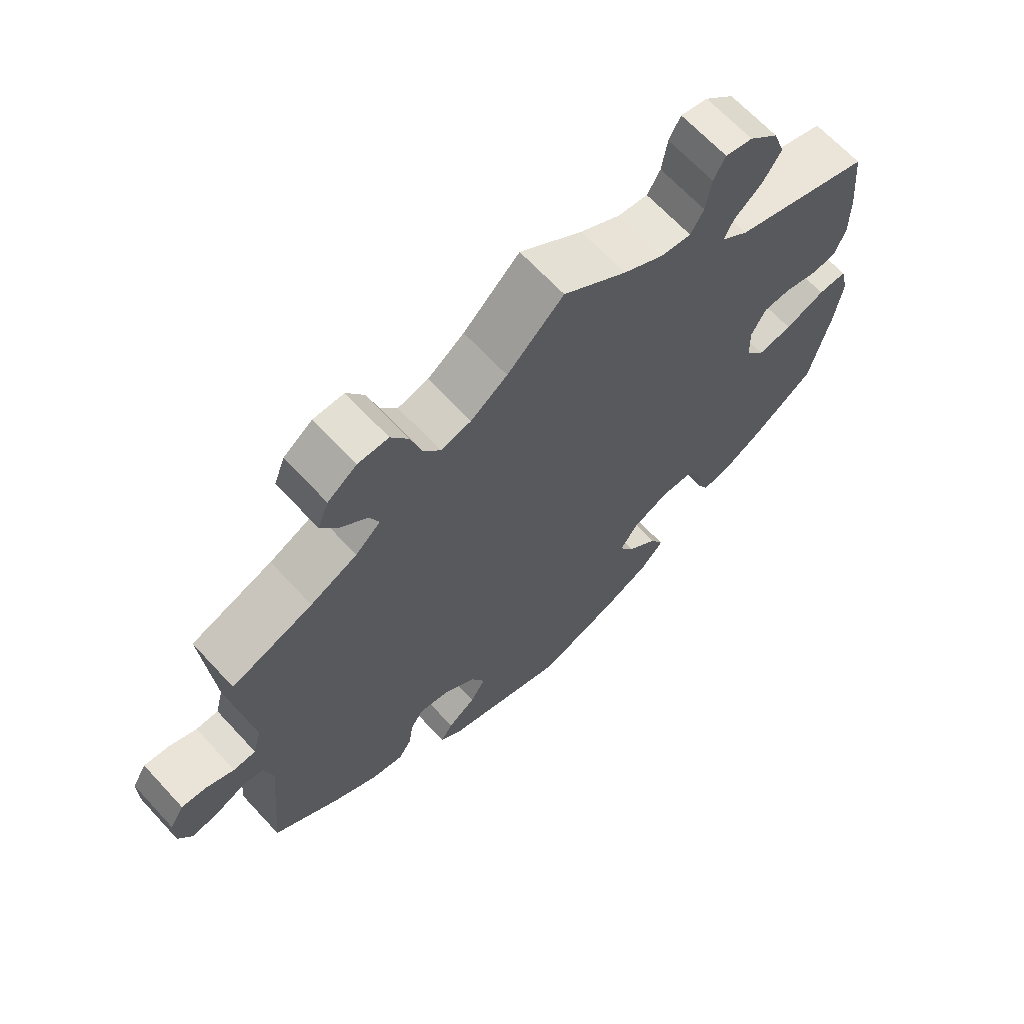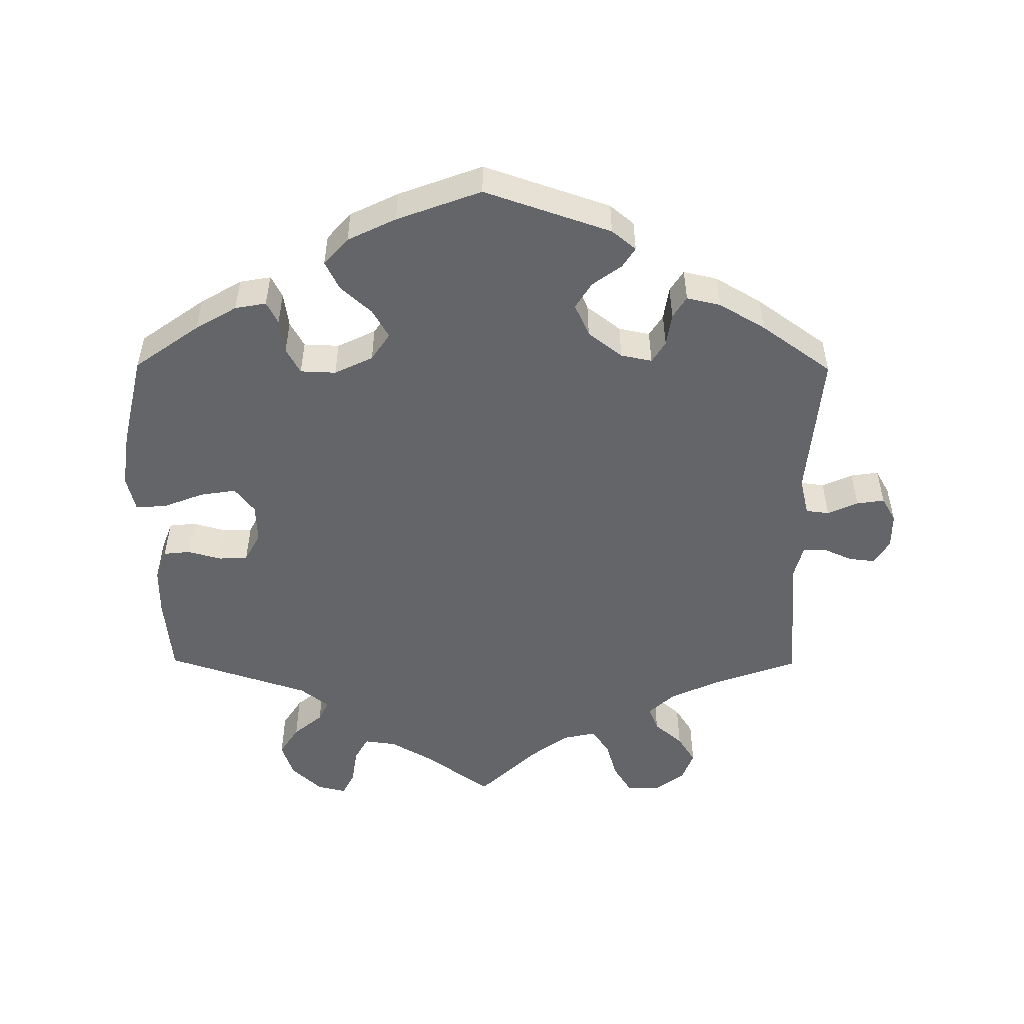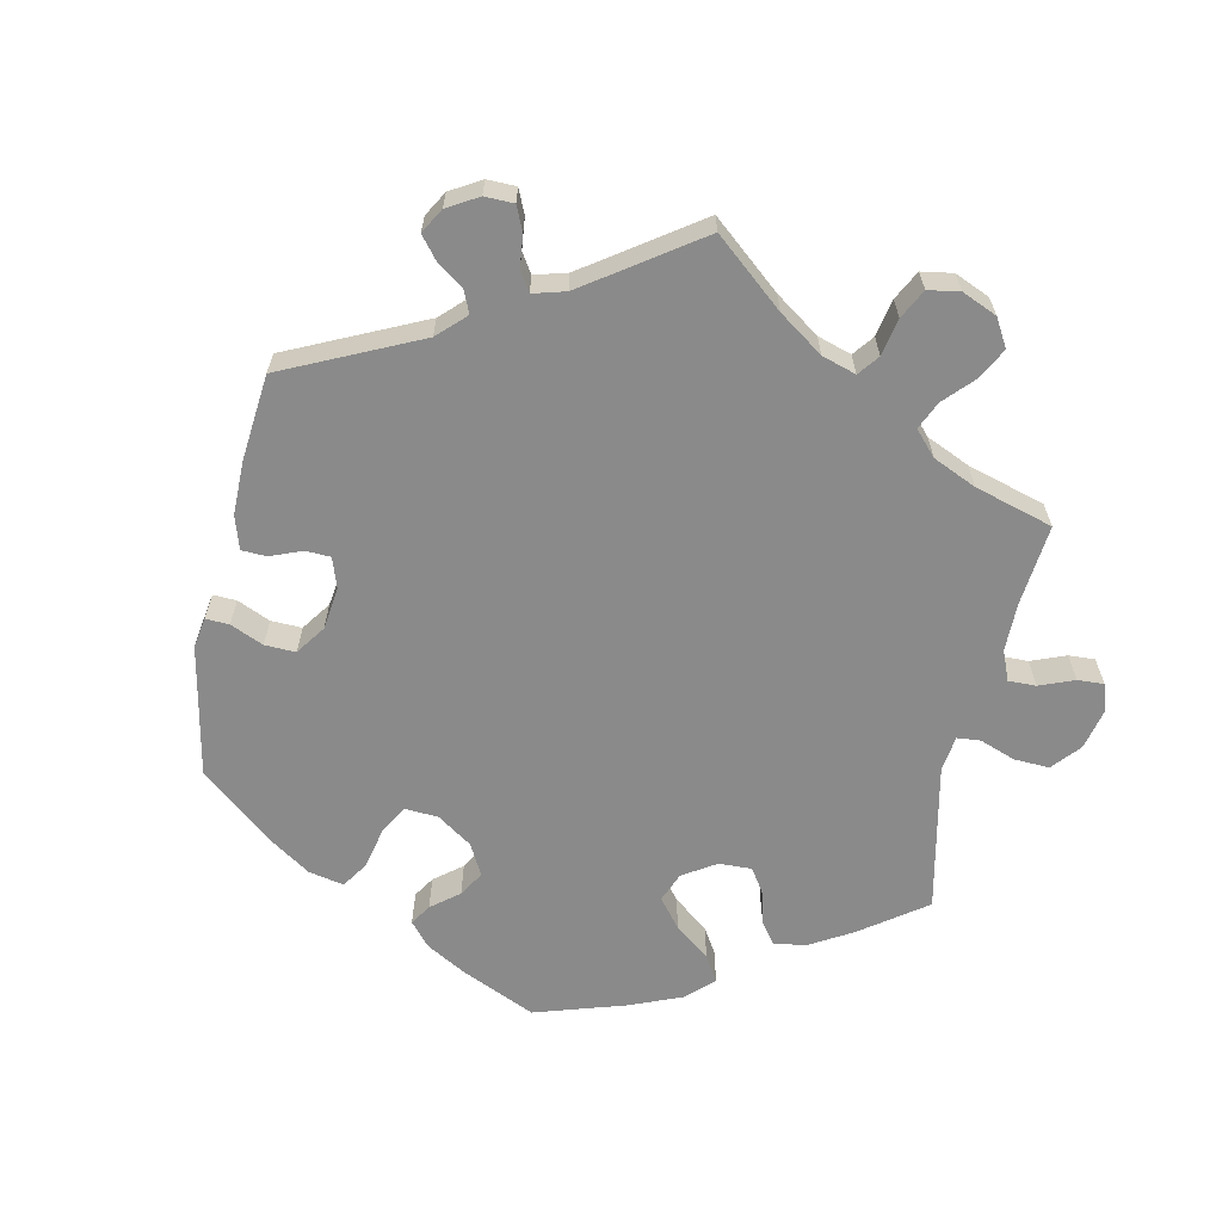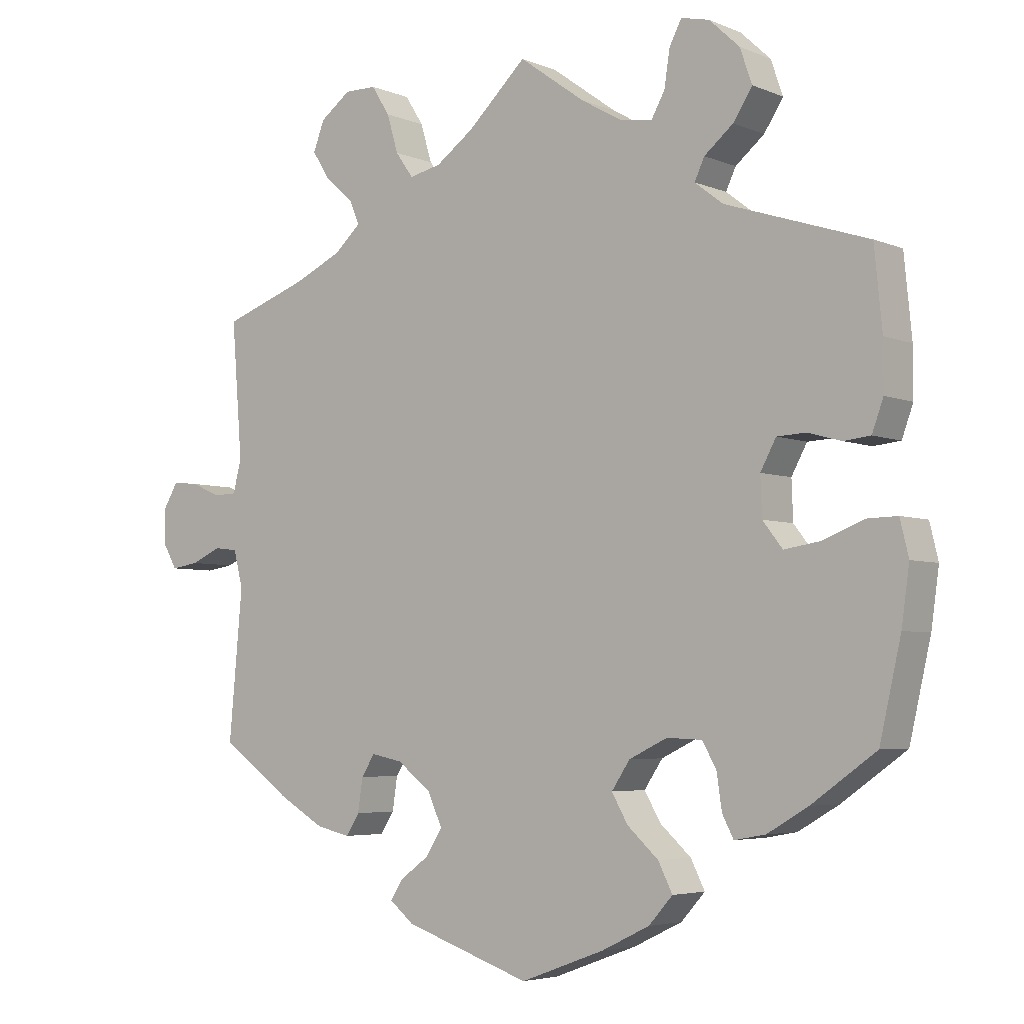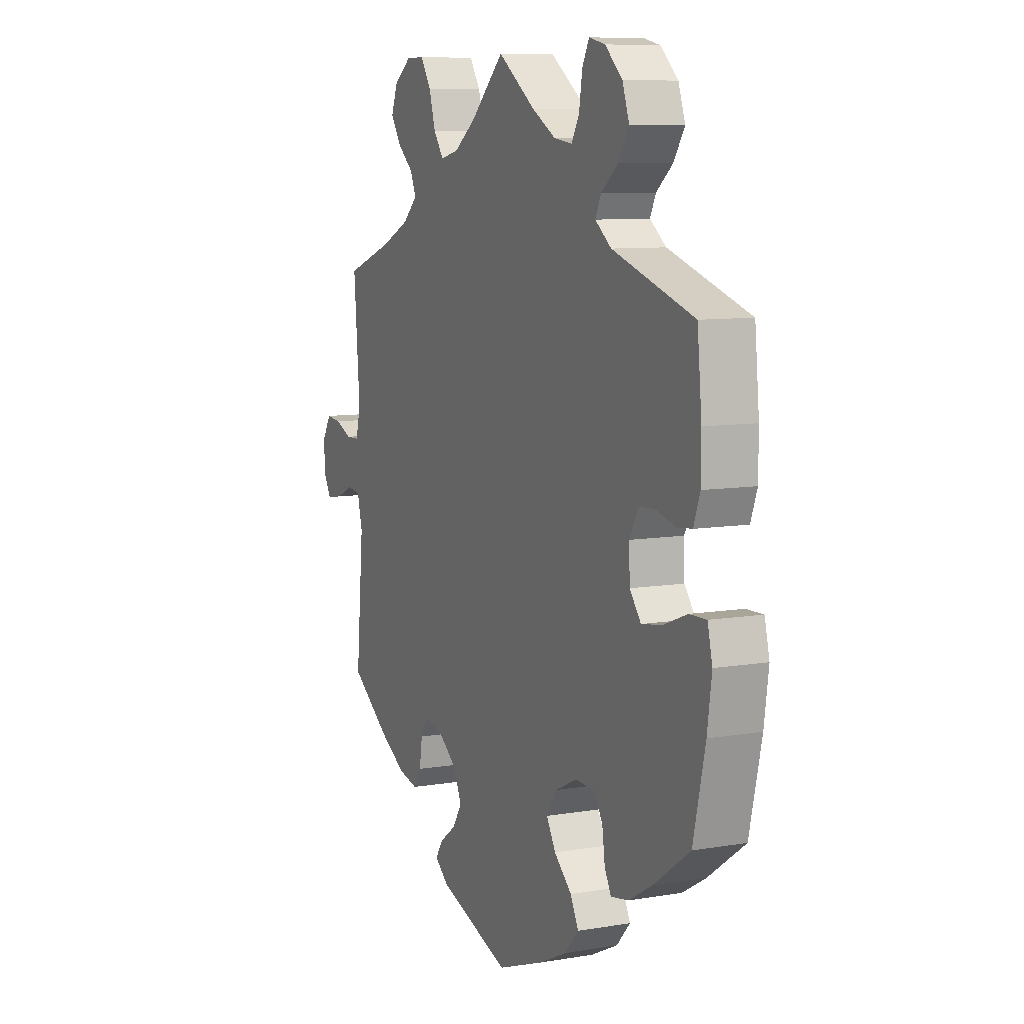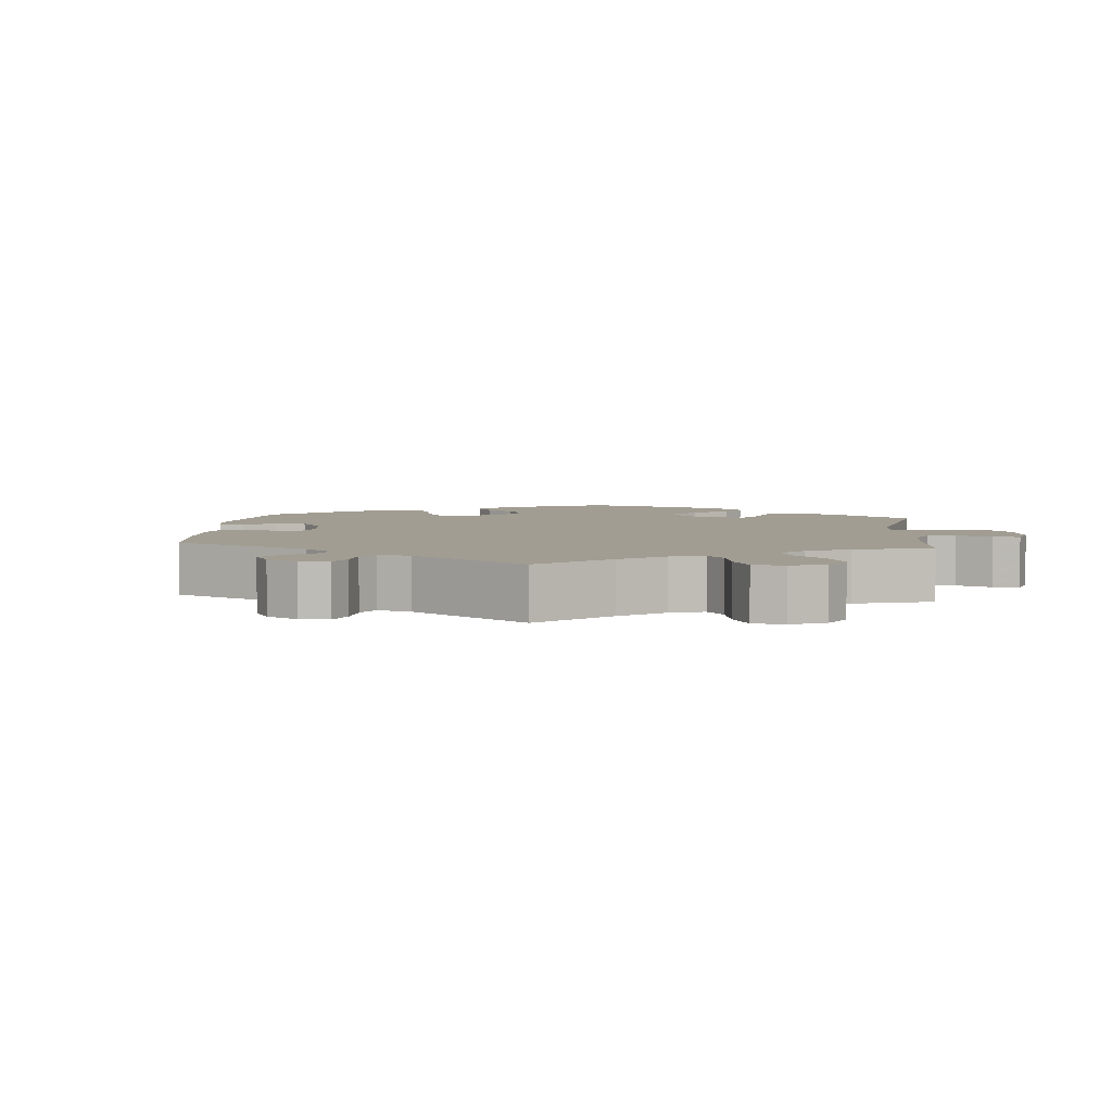
<metadata>
{"format":"obj","ext":"obj","renderer":"f3d","projection":"perspective","resolution":1024,"background":"white","views":[{"elev":66.5,"azim":-42.8,"up":"+Z"},{"elev":-51.6,"azim":179.6,"up":"+Y"},{"elev":-63.6,"azim":-71.9,"up":"+Y"},{"elev":-4.5,"azim":37.4,"up":"+Z"},{"elev":8.7,"azim":65.3,"up":"+Z"},{"elev":4.8,"azim":-54.8,"up":"+Y"}]}
</metadata>
<code>
v 0.409 0.07 -0.354
v 0.351 0.07 -0.388
v 0.307 0.07 -0.396
v 0.291 0.07 -0.365
v 0.284 0.07 -0.316
v 0.264 0.07 -0.28
v 0.214 0.07 -0.278
v 0.16 0.07 -0.304
v 0.134 0.07 -0.343
v 0.157 0.07 -0.383
v 0.201 0.07 -0.423
v 0.221 0.07 -0.463
v 0.187 0.07 -0.501
v 0.119 0.07 -0.534
v 0 0.07 -0.578
v -0.179 0.07 -0.517
v -0.213 0.07 -0.489
v -0.195 0.07 -0.461
v -0.154 0.07 -0.431
v -0.131 0.07 -0.394
v -0.152 0.07 -0.348
v -0.2 0.07 -0.311
v -0.244 0.07 -0.302
v -0.263 0.07 -0.332
v -0.27 0.07 -0.379
v -0.289 0.07 -0.409
v -0.337 0.07 -0.398
v -0.402 0.07 -0.36
v -0.501 0.07 -0.289
v -0.482 0.07 -0.079
v -0.495 0.07 -0.027
v -0.528 0.07 -0.023
v -0.571 0.07 -0.042
v -0.61 0.07 -0.048
v -0.63 0.07 -0.013
v -0.63 0.07 0.037
v -0.609 0.07 0.072
v -0.572 0.07 0.068
v -0.531 0.07 0.05
v -0.498 0.07 0.051
v -0.486 0.07 0.097
v -0.501 0.07 0.289
v -0.381 0.07 0.332
v -0.312 0.07 0.364
v -0.275 0.07 0.398
v -0.289 0.07 0.432
v -0.329 0.07 0.467
v -0.354 0.07 0.506
v -0.338 0.07 0.548
v -0.295 0.07 0.58
v -0.25 0.07 0.58
v -0.224 0.07 0.539
v -0.208 0.07 0.485
v -0.183 0.07 0.45
v -0.138 0.07 0.46
v -0.084 0.07 0.499
v -0.001 0.07 0.578
v 0.092 0.07 0.511
v 0.151 0.07 0.477
v 0.196 0.07 0.471
v 0.215 0.07 0.505
v 0.223 0.07 0.557
v 0.24 0.07 0.59
v 0.28 0.07 0.581
v 0.323 0.07 0.541
v 0.34 0.07 0.492
v 0.313 0.07 0.45
v 0.272 0.07 0.416
v 0.258 0.07 0.386
v 0.298 0.07 0.355
v 0.5 0.07 0.289
v 0.511 0.07 0.177
v 0.511 0.07 0.109
v 0.495 0.07 0.065
v 0.457 0.07 0.061
v 0.41 0.07 0.074
v 0.369 0.07 0.072
v 0.347 0.07 0.031
v 0.349 0.07 -0.024
v 0.377 0.07 -0.06
v 0.428 0.07 -0.052
v 0.487 0.07 -0.029
v 0.529 0.07 -0.028
v 0.541 0.07 -0.078
v 0.53 0.07 -0.157
v 0.5 0.07 -0.289
v 0.409 0 -0.354
v 0.351 0 -0.388
v 0.307 0 -0.396
v 0.291 0 -0.365
v 0.284 0 -0.316
v 0.264 0 -0.28
v 0.214 0 -0.278
v 0.16 0 -0.304
v 0.134 0 -0.343
v 0.157 0 -0.383
v 0.201 0 -0.423
v 0.221 0 -0.463
v 0.187 0 -0.501
v 0.119 0 -0.534
v 0 0 -0.578
v -0.179 0 -0.517
v -0.213 0 -0.489
v -0.195 0 -0.461
v -0.154 0 -0.431
v -0.131 0 -0.394
v -0.152 0 -0.348
v -0.2 0 -0.311
v -0.244 0 -0.302
v -0.263 0 -0.332
v -0.27 0 -0.379
v -0.289 0 -0.409
v -0.337 0 -0.398
v -0.402 0 -0.36
v -0.501 0 -0.289
v -0.482 0 -0.079
v -0.495 0 -0.027
v -0.528 0 -0.023
v -0.571 0 -0.042
v -0.61 0 -0.048
v -0.63 0 -0.013
v -0.63 0 0.037
v -0.609 0 0.072
v -0.572 0 0.068
v -0.531 0 0.05
v -0.498 0 0.051
v -0.486 0 0.097
v -0.501 0 0.289
v -0.381 0 0.332
v -0.312 0 0.364
v -0.275 0 0.398
v -0.289 0 0.432
v -0.329 0 0.467
v -0.354 0 0.506
v -0.338 0 0.548
v -0.295 0 0.58
v -0.25 0 0.58
v -0.224 0 0.539
v -0.208 0 0.485
v -0.183 0 0.45
v -0.138 0 0.46
v -0.084 0 0.499
v -0.001 0 0.578
v 0.092 0 0.511
v 0.151 0 0.477
v 0.196 0 0.471
v 0.215 0 0.505
v 0.223 0 0.557
v 0.24 0 0.59
v 0.28 0 0.581
v 0.323 0 0.541
v 0.34 0 0.492
v 0.313 0 0.45
v 0.272 0 0.416
v 0.258 0 0.386
v 0.298 0 0.355
v 0.5 0 0.289
v 0.511 0 0.177
v 0.511 0 0.109
v 0.495 0 0.065
v 0.457 0 0.061
v 0.41 0 0.074
v 0.369 0 0.072
v 0.347 0 0.031
v 0.349 0 -0.024
v 0.377 0 -0.06
v 0.428 0 -0.052
v 0.487 0 -0.029
v 0.529 0 -0.028
v 0.541 0 -0.078
v 0.53 0 -0.157
v 0.5 0 -0.289
f 81 82 83 84
f 80 81 84 85
f 73 74 75 76
f 73 76 77
f 70 71 72 73
f 69 70 73 77
f 65 66 67 68
f 65 68 69
f 64 65 69
f 61 62 63 64
f 60 61 64 69
f 59 60 69 77
f 56 57 58
f 55 56 58 59
f 54 55 59 77
f 50 51 52 53
f 50 53 54
f 49 50 54
f 46 47 48 49
f 46 49 54 77
f 41 42 43
f 40 41 43 44
f 36 37 38 39
f 36 39 40
f 35 36 40
f 32 33 34 35
f 32 35 40
f 31 32 40 44
f 27 28 29 30
f 24 25 26 27
f 23 24 27 30
f 22 23 30 31
f 16 17 18 19
f 16 19 20
f 15 16 20
f 14 15 20 21
f 10 11 12 13
f 9 10 13 14
f 2 3 4 5
f 2 5 6
f 1 2 6
f 80 85 86 1
f 45 46 77 78
f 45 78 79
f 9 14 21 22
f 8 9 22 31
f 7 8 31 44
f 79 80 1 6
f 44 45 79
f 6 7 44 79
f 170 169 168 167
f 171 170 167 166
f 162 161 160 159
f 163 162 159
f 159 158 157 156
f 163 159 156 155
f 154 153 152 151
f 155 154 151
f 155 151 150
f 150 149 148 147
f 155 150 147 146
f 163 155 146 145
f 144 143 142
f 145 144 142 141
f 163 145 141 140
f 139 138 137 136
f 140 139 136
f 140 136 135
f 135 134 133 132
f 163 140 135 132
f 129 128 127
f 130 129 127 126
f 125 124 123 122
f 126 125 122
f 126 122 121
f 121 120 119 118
f 126 121 118
f 130 126 118 117
f 116 115 114 113
f 113 112 111 110
f 116 113 110 109
f 117 116 109 108
f 105 104 103 102
f 106 105 102
f 106 102 101
f 107 106 101 100
f 99 98 97 96
f 100 99 96 95
f 91 90 89 88
f 92 91 88
f 92 88 87
f 87 172 171 166
f 164 163 132 131
f 165 164 131
f 108 107 100 95
f 117 108 95 94
f 130 117 94 93
f 92 87 166 165
f 165 131 130
f 165 130 93 92
f 1 87 88 2
f 2 88 89 3
f 3 89 90 4
f 4 90 91 5
f 5 91 92 6
f 6 92 93 7
f 7 93 94 8
f 8 94 95 9
f 9 95 96 10
f 10 96 97 11
f 11 97 98 12
f 12 98 99 13
f 13 99 100 14
f 14 100 101 15
f 15 101 102 16
f 16 102 103 17
f 17 103 104 18
f 18 104 105 19
f 19 105 106 20
f 20 106 107 21
f 21 107 108 22
f 22 108 109 23
f 23 109 110 24
f 24 110 111 25
f 25 111 112 26
f 26 112 113 27
f 27 113 114 28
f 28 114 115 29
f 29 115 116 30
f 30 116 117 31
f 31 117 118 32
f 32 118 119 33
f 33 119 120 34
f 34 120 121 35
f 35 121 122 36
f 36 122 123 37
f 37 123 124 38
f 38 124 125 39
f 39 125 126 40
f 40 126 127 41
f 41 127 128 42
f 42 128 129 43
f 43 129 130 44
f 44 130 131 45
f 45 131 132 46
f 46 132 133 47
f 47 133 134 48
f 48 134 135 49
f 49 135 136 50
f 50 136 137 51
f 51 137 138 52
f 52 138 139 53
f 53 139 140 54
f 54 140 141 55
f 55 141 142 56
f 56 142 143 57
f 57 143 144 58
f 58 144 145 59
f 59 145 146 60
f 60 146 147 61
f 61 147 148 62
f 62 148 149 63
f 63 149 150 64
f 64 150 151 65
f 65 151 152 66
f 66 152 153 67
f 67 153 154 68
f 68 154 155 69
f 69 155 156 70
f 70 156 157 71
f 71 157 158 72
f 72 158 159 73
f 73 159 160 74
f 74 160 161 75
f 75 161 162 76
f 76 162 163 77
f 77 163 164 78
f 78 164 165 79
f 79 165 166 80
f 80 166 167 81
f 81 167 168 82
f 82 168 169 83
f 83 169 170 84
f 84 170 171 85
f 85 171 172 86
f 86 172 87 1

</code>
